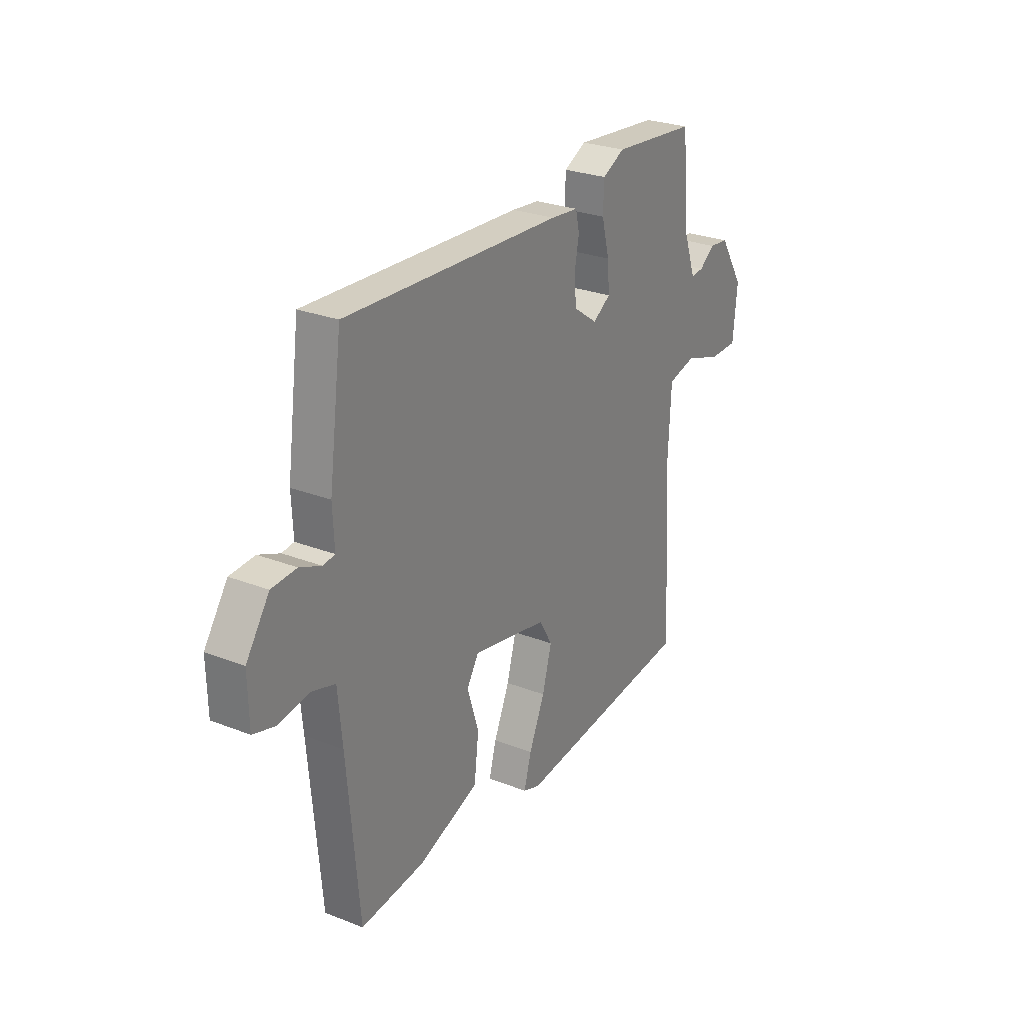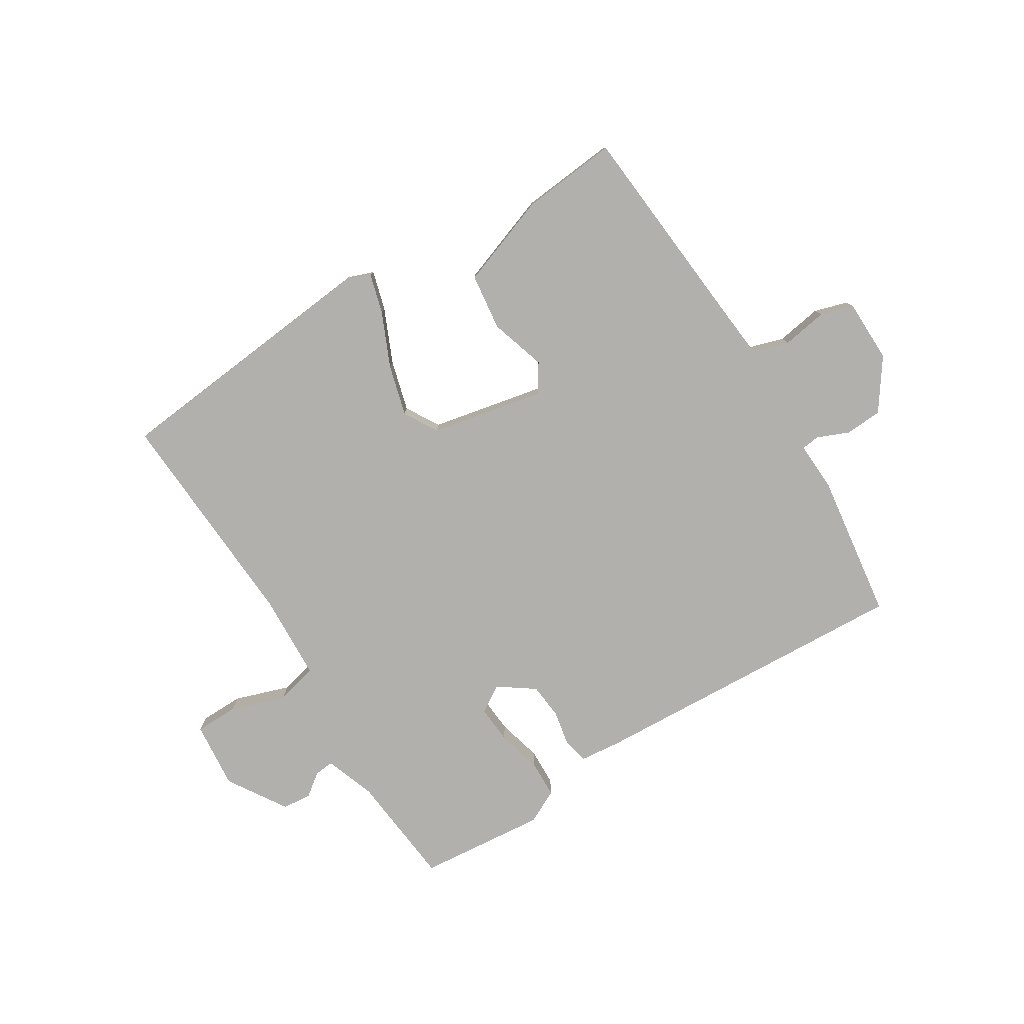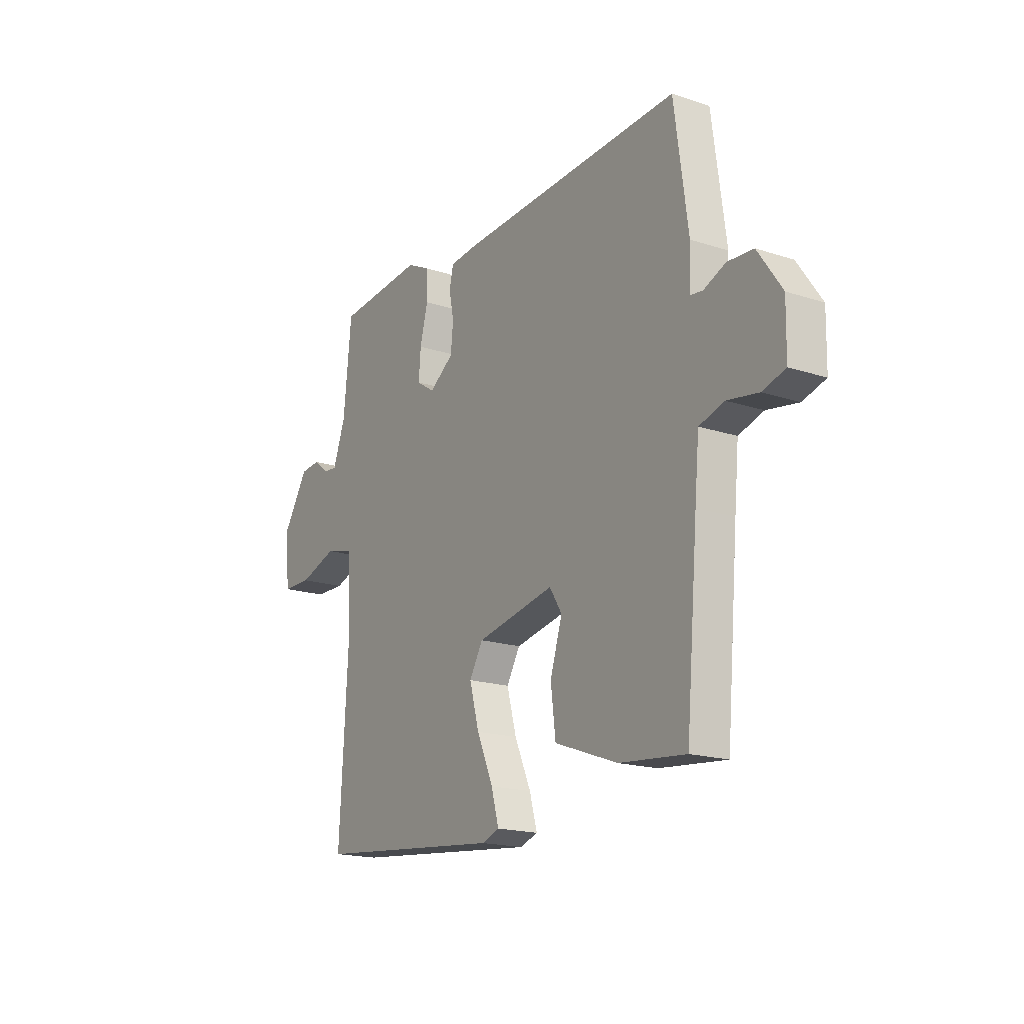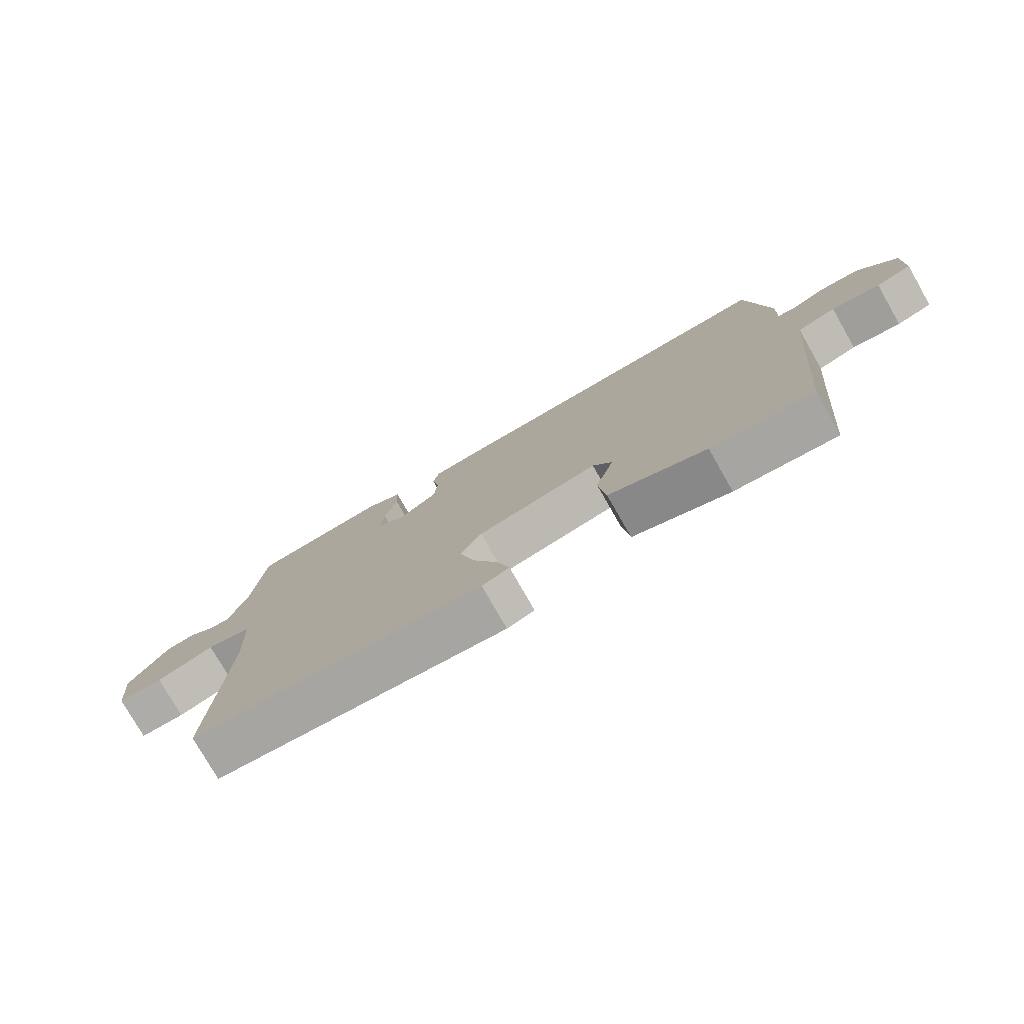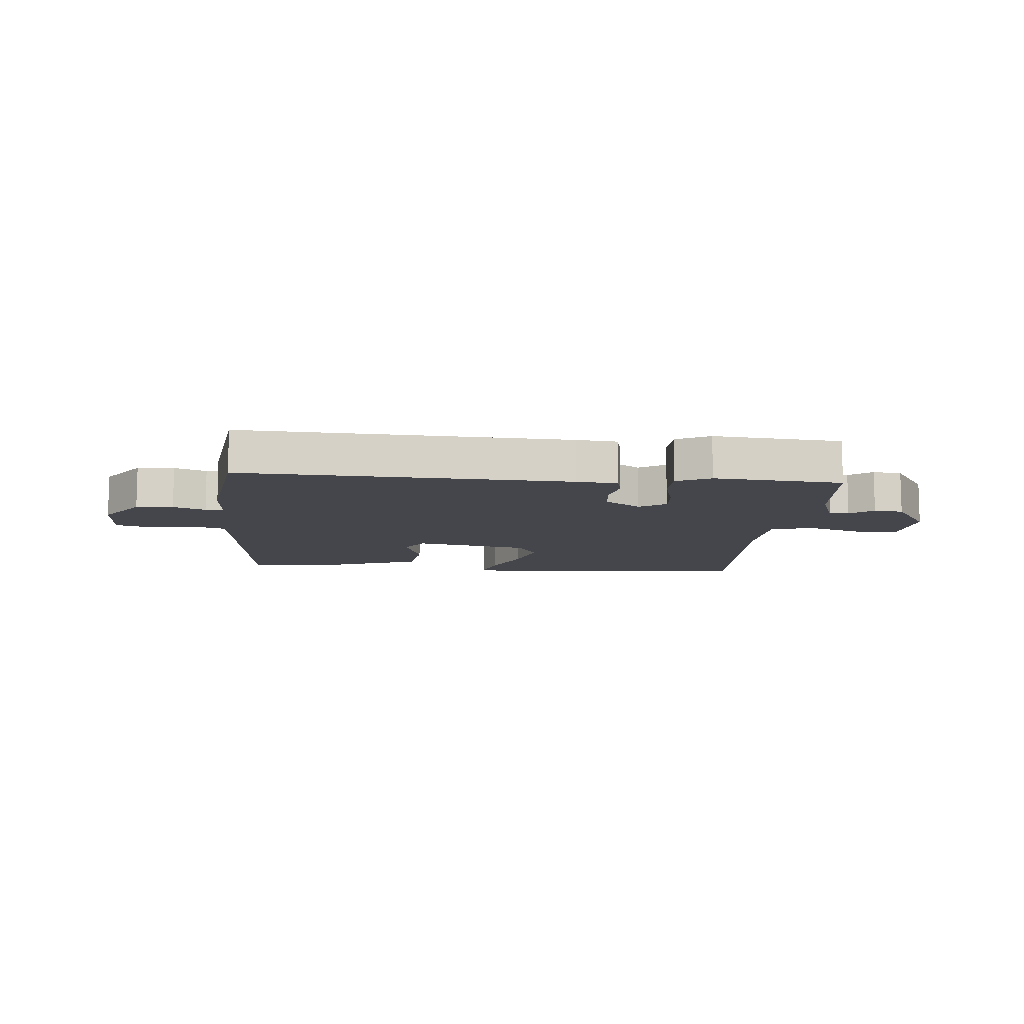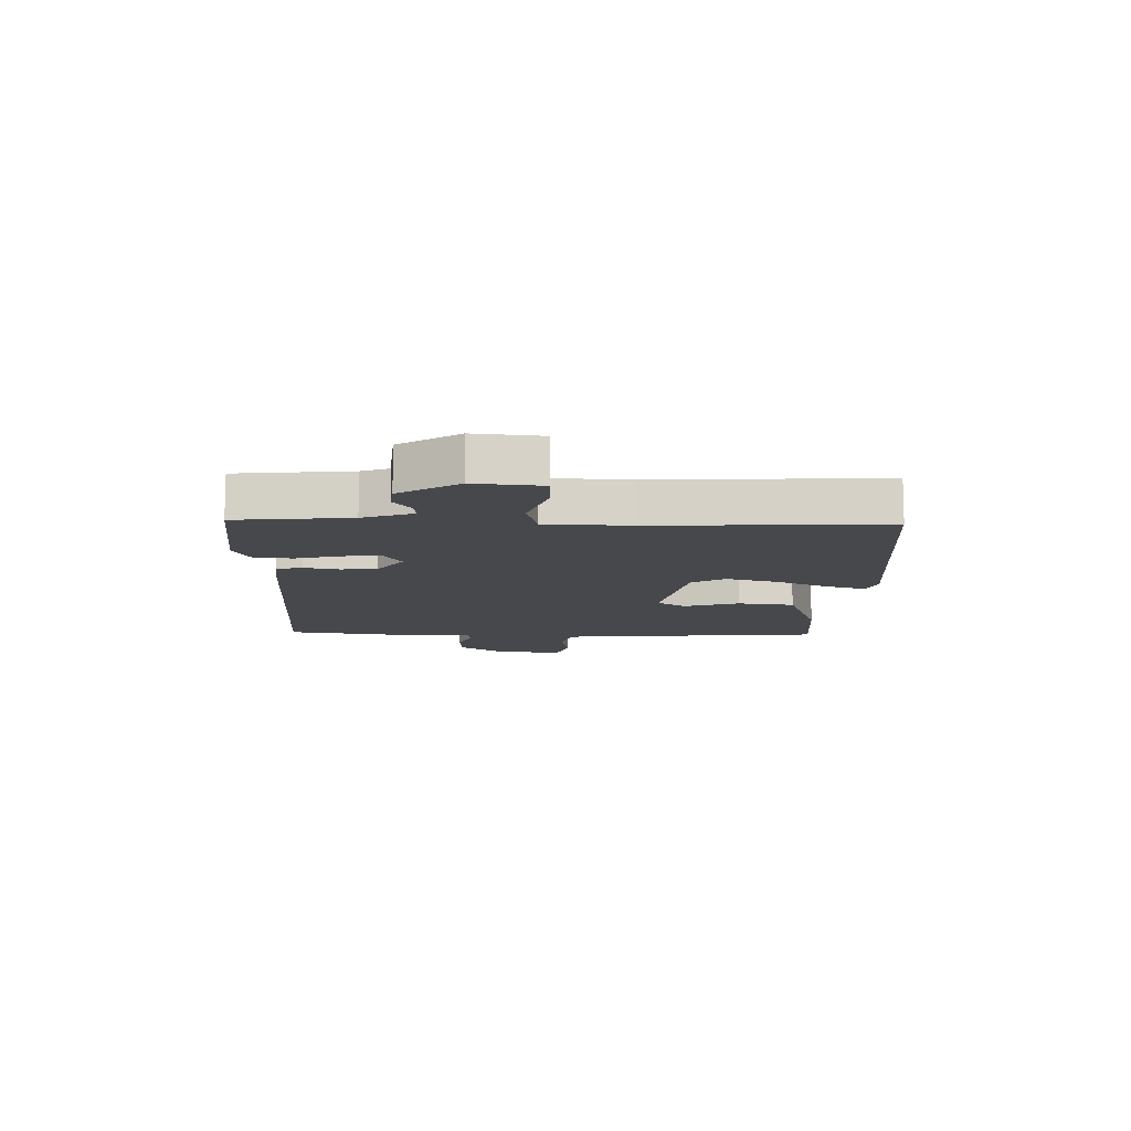
<metadata>
{"format":"obj","ext":"obj","renderer":"f3d","projection":"perspective","resolution":1024,"background":"white","views":[{"elev":27.1,"azim":-58.8,"up":"+Z"},{"elev":-78.6,"azim":-148.3,"up":"+Y"},{"elev":-18.0,"azim":-122.5,"up":"+Z"},{"elev":-77.3,"azim":-150.2,"up":"+Z"},{"elev":-10.1,"azim":-4.9,"up":"+Y"},{"elev":-11.3,"azim":88.4,"up":"+Y"}]}
</metadata>
<code>
v -0.5 0.07 -0.5
v -0.53 0.07 -0.159
v -0.541 0.07 -0.042
v -0.603 0.07 -0.023
v -0.681 0.07 -0.036
v -0.738 0.07 -0.019
v -0.74 0.07 0.09
v -0.68 0.07 0.177
v -0.616 0.07 0.181
v -0.561 0.07 0.158
v -0.53 0.07 0.162
v -0.534 0.07 0.248
v -0.5 0.07 0.5
v 0.062 0.07 0.472
v 0.133 0.07 0.465
v 0.143 0.07 0.421
v 0.131 0.07 0.36
v 0.137 0.07 0.298
v 0.199 0.07 0.254
v 0.245 0.07 0.284
v 0.24 0.07 0.349
v 0.22 0.07 0.426
v 0.222 0.07 0.491
v 0.28 0.07 0.52
v 0.5 0.07 0.5
v 0.52 0.07 0.303
v 0.551 0.07 0.217
v 0.584 0.07 0.22
v 0.624 0.07 0.25
v 0.674 0.07 0.245
v 0.738 0.07 0.144
v 0.727 0.07 0.028
v 0.653 0.07 0.027
v 0.558 0.07 0.059
v 0.485 0.07 0.041
v 0.478 0.07 -0.108
v 0.5 0.07 -0.5
v 0.027 0.07 -0.547
v -0.017 0.07 -0.531
v 0.002 0.07 -0.463
v 0.043 0.07 -0.37
v 0.067 0.07 -0.282
v 0.033 0.07 -0.224
v -0.163 0.07 -0.184
v -0.194 0.07 -0.233
v -0.164 0.07 -0.329
v -0.176 0.07 -0.427
v -0.334 0.07 -0.484
v -0.5 0 -0.5
v -0.53 0 -0.159
v -0.541 0 -0.042
v -0.603 0 -0.023
v -0.681 0 -0.036
v -0.738 0 -0.019
v -0.74 0 0.09
v -0.68 0 0.177
v -0.616 0 0.181
v -0.561 0 0.158
v -0.53 0 0.162
v -0.534 0 0.248
v -0.5 0 0.5
v 0.062 0 0.472
v 0.133 0 0.465
v 0.143 0 0.421
v 0.131 0 0.36
v 0.137 0 0.298
v 0.199 0 0.254
v 0.245 0 0.284
v 0.24 0 0.349
v 0.22 0 0.426
v 0.222 0 0.491
v 0.28 0 0.52
v 0.5 0 0.5
v 0.52 0 0.303
v 0.551 0 0.217
v 0.584 0 0.22
v 0.624 0 0.25
v 0.674 0 0.245
v 0.738 0 0.144
v 0.727 0 0.028
v 0.653 0 0.027
v 0.558 0 0.059
v 0.485 0 0.041
v 0.478 0 -0.108
v 0.5 0 -0.5
v 0.027 0 -0.547
v -0.017 0 -0.531
v 0.002 0 -0.463
v 0.043 0 -0.37
v 0.067 0 -0.282
v 0.033 0 -0.224
v -0.163 0 -0.184
v -0.194 0 -0.233
v -0.164 0 -0.329
v -0.176 0 -0.427
v -0.334 0 -0.484
f 48 1 2
f 47 48 2
f 46 47 2
f 45 46 2
f 44 45 2 3
f 43 44 3
f 39 40 41
f 38 39 41
f 37 38 41
f 36 37 41
f 35 36 41 42
f 32 33 34
f 31 32 34
f 30 31 34
f 29 30 34
f 28 29 34
f 27 28 34 35
f 35 42 43
f 27 35 43
f 26 27 43
f 24 25 26
f 23 24 26
f 22 23 26
f 21 22 26
f 15 16 17
f 14 15 17
f 13 14 17
f 12 13 17
f 11 12 17
f 11 17 18
f 8 9 10
f 7 8 10
f 6 7 10
f 5 6 10
f 4 5 10
f 3 4 10 11
f 11 18 19
f 3 11 19
f 43 3 19
f 20 21 26
f 19 20 26 43
f 50 49 96
f 50 96 95
f 50 95 94
f 50 94 93
f 51 50 93 92
f 51 92 91
f 89 88 87
f 89 87 86
f 89 86 85
f 89 85 84
f 90 89 84 83
f 82 81 80
f 82 80 79
f 82 79 78
f 82 78 77
f 82 77 76
f 83 82 76 75
f 91 90 83
f 91 83 75
f 91 75 74
f 74 73 72
f 74 72 71
f 74 71 70
f 74 70 69
f 65 64 63
f 65 63 62
f 65 62 61
f 65 61 60
f 65 60 59
f 66 65 59
f 58 57 56
f 58 56 55
f 58 55 54
f 58 54 53
f 58 53 52
f 59 58 52 51
f 67 66 59
f 67 59 51
f 67 51 91
f 74 69 68
f 91 74 68 67
f 1 49 50 2
f 2 50 51 3
f 3 51 52 4
f 4 52 53 5
f 5 53 54 6
f 6 54 55 7
f 7 55 56 8
f 8 56 57 9
f 9 57 58 10
f 10 58 59 11
f 11 59 60 12
f 12 60 61 13
f 13 61 62 14
f 14 62 63 15
f 15 63 64 16
f 16 64 65 17
f 17 65 66 18
f 18 66 67 19
f 19 67 68 20
f 20 68 69 21
f 21 69 70 22
f 22 70 71 23
f 23 71 72 24
f 24 72 73 25
f 25 73 74 26
f 26 74 75 27
f 27 75 76 28
f 28 76 77 29
f 29 77 78 30
f 30 78 79 31
f 31 79 80 32
f 32 80 81 33
f 33 81 82 34
f 34 82 83 35
f 35 83 84 36
f 36 84 85 37
f 37 85 86 38
f 38 86 87 39
f 39 87 88 40
f 40 88 89 41
f 41 89 90 42
f 42 90 91 43
f 43 91 92 44
f 44 92 93 45
f 45 93 94 46
f 46 94 95 47
f 47 95 96 48
f 48 96 49 1

</code>
